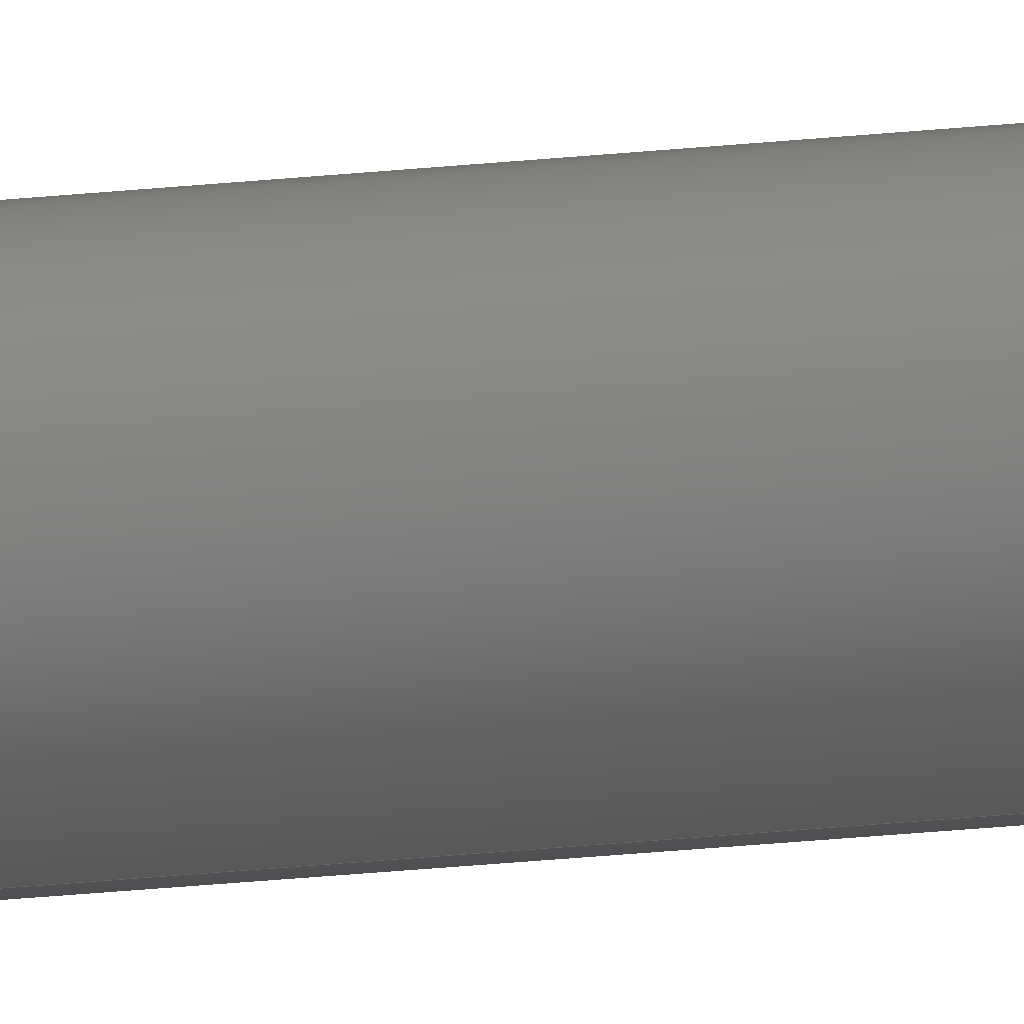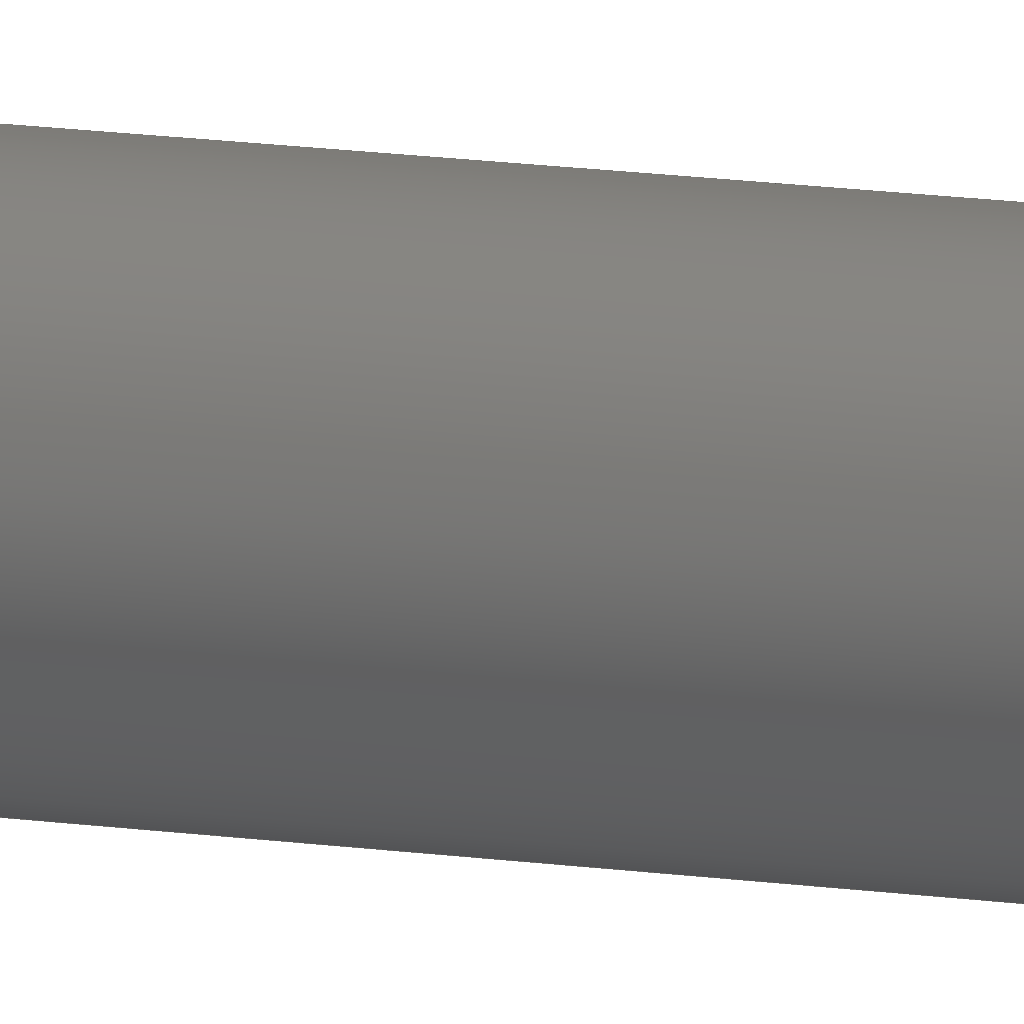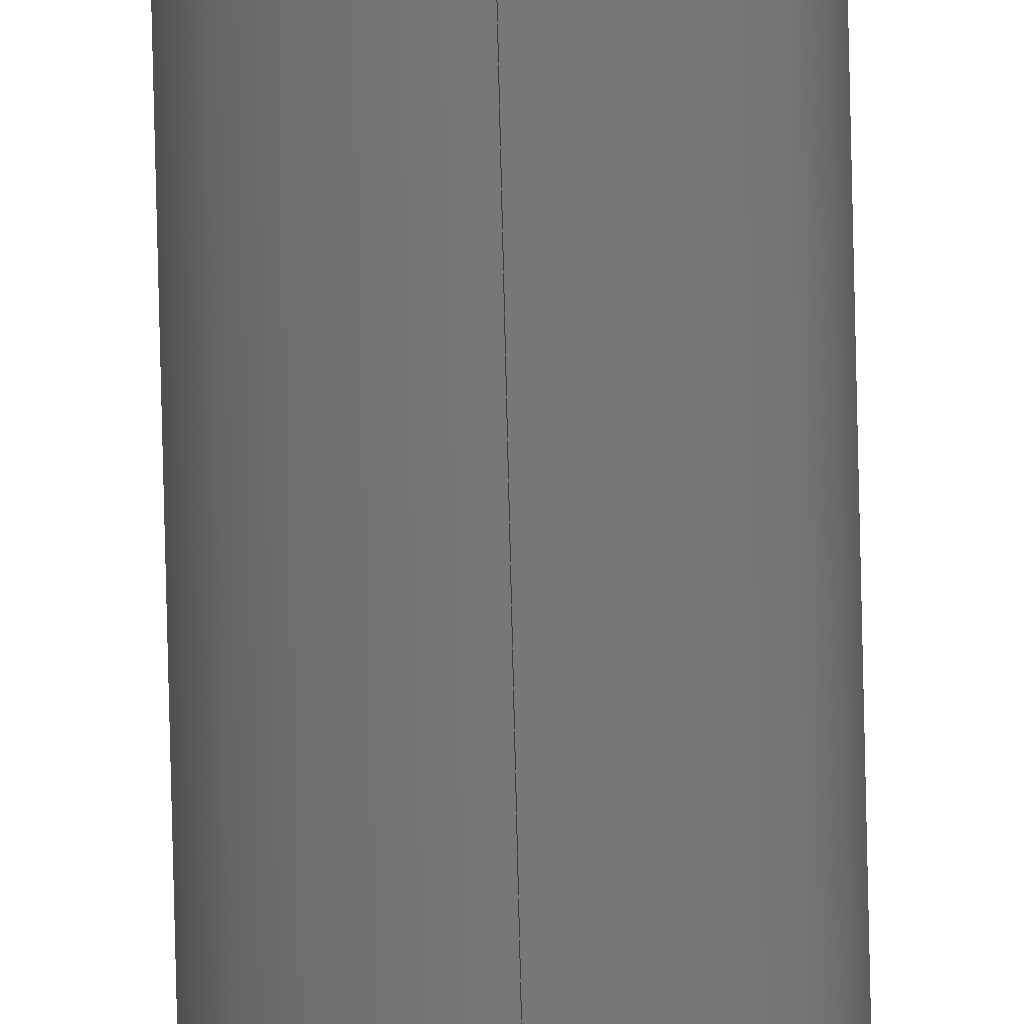
<metadata>
{"format":"step","ext":"step","renderer":"f3d","projection":"perspective","resolution":1024,"background":"white","views":[{"elev":-14.7,"azim":106.3,"up":"+Z"},{"elev":4.7,"azim":134.5,"up":"+Z"},{"elev":-71.0,"azim":1.3,"up":"+Z"}]}
</metadata>
<code>
ISO-10303-21;
DATA;
#1 = CC_DESIGN_PERSON_AND_ORGANIZATION_ASSIGNMENT ( #79, #72, ( #66 ) ) ;
#2 = CARTESIAN_POINT ( 'NONE',  ( 3.674e-16, 400, 3 ) ) ;
#3 = DIRECTION ( 'NONE',  ( 0, 0, 1 ) ) ;
#4 = CIRCLE ( 'NONE', #110, 3 ) ;
#5 = EDGE_CURVE ( 'NONE', #173, #11, #150, .T. ) ;
#6 = ORIENTED_EDGE ( 'NONE', *, *, #164, .T. ) ;
#7 = DIRECTION ( 'NONE',  ( -0, -1, -0 ) ) ;
#8 = PERSON_AND_ORGANIZATION_ROLE ( 'classification_officer' ) ;
#9 = ORIENTED_EDGE ( 'NONE', *, *, #32, .F. ) ;
#10 = PERSON_AND_ORGANIZATION ( #31, #20 ) ;
#11 = VERTEX_POINT ( 'NONE', #89 ) ;
#12 = APPLICATION_PROTOCOL_DEFINITION ( 'international standard', 'config_control_design', 1994, #106 ) ;
#13 = ORIENTED_EDGE ( 'NONE', *, *, #164, .F. ) ;
#14 = DATE_TIME_ROLE ( 'creation_date' ) ;
#15 = SHAPE_DEFINITION_REPRESENTATION ( #25, #134 ) ;
#16 = AXIS2_PLACEMENT_3D ( 'NONE', #169, #87, #161 ) ;
#17 = DIRECTION ( 'NONE',  ( 0, 1, 0 ) ) ;
#18 = DIRECTION ( 'NONE',  ( 0, -0, 1 ) ) ;
#19 = DIRECTION ( 'NONE',  ( 0, -0, 1 ) ) ;
#20 = ORGANIZATION ( 'UNSPECIFIED', 'UNSPECIFIED', '' ) ;
#21 = DIRECTION ( 'NONE',  ( 0, 1, 0 ) ) ;
#22 = ORIENTED_EDGE ( 'NONE', *, *, #5, .F. ) ;
#23 = PERSON_AND_ORGANIZATION ( #31, #20 ) ;
#24 = APPROVAL_DATE_TIME ( #132, #64 ) ;
#25 = PRODUCT_DEFINITION_SHAPE ( 'NONE', 'NONE',  #95 ) ;
#26 = ORIENTED_EDGE ( 'NONE', *, *, #107, .T. ) ;
#27 = SECURITY_CLASSIFICATION_LEVEL ( 'unclassified' ) ;
#28 = APPROVAL_ROLE ( '' ) ;
#29 = LOCAL_TIME ( 3, 43, 30, #39 ) ;
#30 = CC_DESIGN_PERSON_AND_ORGANIZATION_ASSIGNMENT ( #48, #153, ( #71 ) ) ;
#31 = PERSON ( 'UNSPECIFIED', 'UNSPECIFIED', 'UNSPECIFIED', ('UNSPECIFIED'), ('UNSPECIFIED'), ('UNSPECIFIED') ) ;
#32 = EDGE_CURVE ( 'NONE', #38, #67, #133, .T. ) ;
#33 = MECHANICAL_CONTEXT ( 'NONE', #156, 'mechanical' ) ;
#34 = CC_DESIGN_PERSON_AND_ORGANIZATION_ASSIGNMENT ( #10, #8, ( #97 ) ) ;
#35 = ORIENTED_EDGE ( 'NONE', *, *, #107, .F. ) ;
#36 = PLANE ( 'NONE',  #57 ) ;
#37 = EDGE_LOOP ( 'NONE', ( #9, #13 ) ) ;
#38 = VERTEX_POINT ( 'NONE', #144 ) ;
#39 = COORDINATED_UNIVERSAL_TIME_OFFSET ( 2, 0, .AHEAD. ) ;
#40 = LOCAL_TIME ( 3, 43, 30, #128 ) ;
#41 = COORDINATED_UNIVERSAL_TIME_OFFSET ( 2, 0, .AHEAD. ) ;
#42 = APPROVAL_DATE_TIME ( #157, #138 ) ;
#43 = CC_DESIGN_APPROVAL ( #138, ( #95 ) ) ;
#44 = AXIS2_PLACEMENT_3D ( 'NONE', #59, #167, #104 ) ;
#45 = LOCAL_TIME ( 3, 43, 30, #170 ) ;
#46 = CARTESIAN_POINT ( 'NONE',  ( 0, 400, 0 ) ) ;
#47 = DIRECTION ( 'NONE',  ( -0, -1, -0 ) ) ;
#48 = PERSON_AND_ORGANIZATION ( #31, #20 ) ;
#49 = EDGE_LOOP ( 'NONE', ( #35, #22, #69, #103 ) ) ;
#50 =( NAMED_UNIT ( * ) PLANE_ANGLE_UNIT ( ) SI_UNIT ( $, .RADIAN. ) );
#51 = ORIENTED_EDGE ( 'NONE', *, *, #5, .T. ) ;
#52 = UNCERTAINTY_MEASURE_WITH_UNIT (LENGTH_MEASURE( 1e-05 ), #101, 'distance_accuracy_value', 'NONE');
#53 = EDGE_LOOP ( 'NONE', ( #171, #26, #6, #62 ) ) ;
#54 = DATE_AND_TIME ( #126, #136 ) ;
#55 = CC_DESIGN_PERSON_AND_ORGANIZATION_ASSIGNMENT ( #23, #142, ( #95 ) ) ;
#56 = ADVANCED_FACE ( 'NONE', ( #91 ), #36, .T. ) ;
#57 = AXIS2_PLACEMENT_3D ( 'NONE', #168, #86, #19 ) ;
#58 = DIRECTION ( 'NONE',  ( 0, 1, 0 ) ) ;
#59 = CARTESIAN_POINT ( 'NONE',  ( 0, 400, 0 ) ) ;
#60 = FACE_OUTER_BOUND ( 'NONE', #37, .T. ) ;
#61 = DIRECTION ( 'NONE',  ( 0, 0, 1 ) ) ;
#62 = ORIENTED_EDGE ( 'NONE', *, *, #117, .F. ) ;
#63 = CYLINDRICAL_SURFACE ( 'NONE', #85, 3 ) ;
#64 = APPROVAL ( #175, 'UNSPECIFIED' ) ;
#65 = CALENDAR_DATE ( 2024, 25, 3 ) ;
#66 = PRODUCT_DEFINITION_FORMATION_WITH_SPECIFIED_SOURCE ( 'ANY', '', #71, .NOT_KNOWN. ) ;
#67 = VERTEX_POINT ( 'NONE', #148 ) ;
#68 = DATE_AND_TIME ( #172, #40 ) ;
#69 = ORIENTED_EDGE ( 'NONE', *, *, #117, .T. ) ;
#70 = APPROVAL_ROLE ( '' ) ;
#71 = PRODUCT ( 'PassiveArm 3_Default_sldprt', 'PassiveArm 3_Default_sldprt', '', ( #33 ) ) ;
#72 = PERSON_AND_ORGANIZATION_ROLE ( 'design_supplier' ) ;
#73 = PRODUCT_RELATED_PRODUCT_CATEGORY ( 'detail', '', ( #71 ) ) ;
#74 = AXIS2_PLACEMENT_3D ( 'NONE', #123, #3, #113 ) ;
#75 = PLANE ( 'NONE',  #127 ) ;
#76 = CC_DESIGN_DATE_AND_TIME_ASSIGNMENT ( #116, #143, ( #97 ) ) ;
#77 = FACE_OUTER_BOUND ( 'NONE', #53, .T. ) ;
#78 = CARTESIAN_POINT ( 'NONE',  ( 0, 400, -3 ) ) ;
#79 = PERSON_AND_ORGANIZATION ( #31, #20 ) ;
#80 = CARTESIAN_POINT ( 'NONE',  ( 0, 400, 0 ) ) ;
#81 = CALENDAR_DATE ( 2024, 25, 3 ) ;
#82 = COORDINATED_UNIVERSAL_TIME_OFFSET ( 2, 0, .AHEAD. ) ;
#83 = VECTOR ( 'NONE', #100, 1000 ) ;
#84 = LOCAL_TIME ( 3, 43, 30, #82 ) ;
#85 = AXIS2_PLACEMENT_3D ( 'NONE', #122, #47, #165 ) ;
#86 = DIRECTION ( 'NONE',  ( 0, 1, 0 ) ) ;
#87 = DIRECTION ( 'NONE',  ( 0, 1, 0 ) ) ;
#88 = ADVANCED_FACE ( 'NONE', ( #125 ), #137, .T. ) ;
#89 = CARTESIAN_POINT ( 'NONE',  ( 3.674e-16, 400, 3 ) ) ;
#90 = CARTESIAN_POINT ( 'NONE',  ( 0, 0, 0 ) ) ;
#91 = FACE_OUTER_BOUND ( 'NONE', #92, .T. ) ;
#92 = EDGE_LOOP ( 'NONE', ( #51, #108 ) ) ;
#93 = CALENDAR_DATE ( 2024, 25, 3 ) ;
#94 = PERSON_AND_ORGANIZATION ( #31, #20 ) ;
#95 = PRODUCT_DEFINITION ( 'UNKNOWN', '', #66, #129 ) ;
#96 = AXIS2_PLACEMENT_3D ( 'NONE', #80, #174, #152 ) ;
#97 = SECURITY_CLASSIFICATION ( '', '', #27 ) ;
#98 = APPROVAL_PERSON_ORGANIZATION ( #109, #64, #28 ) ;
#99 =( NAMED_UNIT ( * ) SI_UNIT ( $, .STERADIAN. ) SOLID_ANGLE_UNIT ( ) );
#100 = DIRECTION ( 'NONE',  ( -0, -1, -0 ) ) ;
#101 =( LENGTH_UNIT ( ) NAMED_UNIT ( * ) SI_UNIT ( .MILLI., .METRE. ) );
#102 = CARTESIAN_POINT ( 'NONE',  ( 0, 0, 0 ) ) ;
#103 = ORIENTED_EDGE ( 'NONE', *, *, #32, .T. ) ;
#104 = DIRECTION ( 'NONE',  ( 0, 0, -1 ) ) ;
#105 = AXIS2_PLACEMENT_3D ( 'NONE', #90, #58, #61 ) ;
#106 = APPLICATION_CONTEXT ( 'configuration controlled 3d designs of mechanical parts and assemblies' ) ;
#107 = EDGE_CURVE ( 'NONE', #11, #67, #112, .T. ) ;
#108 = ORIENTED_EDGE ( 'NONE', *, *, #154, .T. ) ;
#109 = PERSON_AND_ORGANIZATION ( #31, #20 ) ;
#110 = AXIS2_PLACEMENT_3D ( 'NONE', #46, #17, #166 ) ;
#111 = APPROVAL_STATUS ( 'not_yet_approved' ) ;
#112 = LINE ( 'NONE', #2, #83 ) ;
#113 = DIRECTION ( 'NONE',  ( 1, 0, 0 ) ) ;
#114 = CARTESIAN_POINT ( 'NONE',  ( 0, 400, -3 ) ) ;
#115 = CIRCLE ( 'NONE', #105, 3 ) ;
#116 = DATE_AND_TIME ( #81, #45 ) ;
#117 = EDGE_CURVE ( 'NONE', #173, #38, #139, .T. ) ;
#118 = APPROVAL_PERSON_ORGANIZATION ( #130, #138, #119 ) ;
#119 = APPROVAL_ROLE ( '' ) ;
#120 =( GEOMETRIC_REPRESENTATION_CONTEXT ( 3 ) GLOBAL_UNCERTAINTY_ASSIGNED_CONTEXT ( ( #52 ) ) GLOBAL_UNIT_ASSIGNED_CONTEXT ( ( #101, #50, #99 ) ) REPRESENTATION_CONTEXT ( 'NONE', 'WORKASPACE' ) );
#121 = ADVANCED_FACE ( 'NONE', ( #60 ), #75, .F. ) ;
#122 = CARTESIAN_POINT ( 'NONE',  ( 0, 400, 0 ) ) ;
#123 = CARTESIAN_POINT ( 'NONE',  ( 0, 0, 0 ) ) ;
#124 = CC_DESIGN_SECURITY_CLASSIFICATION ( #97, ( #66 ) ) ;
#125 = FACE_OUTER_BOUND ( 'NONE', #49, .T. ) ;
#126 = CALENDAR_DATE ( 2024, 25, 3 ) ;
#127 = AXIS2_PLACEMENT_3D ( 'NONE', #102, #21, #18 ) ;
#128 = COORDINATED_UNIVERSAL_TIME_OFFSET ( 2, 0, .AHEAD. ) ;
#129 = DESIGN_CONTEXT ( 'detailed design', #106, 'design' ) ;
#130 = PERSON_AND_ORGANIZATION ( #31, #20 ) ;
#131 = APPROVAL ( #111, 'UNSPECIFIED' ) ;
#132 = DATE_AND_TIME ( #65, #84 ) ;
#133 = CIRCLE ( 'NONE', #16, 3 ) ;
#134 = ADVANCED_BREP_SHAPE_REPRESENTATION ( 'PassiveArm 3_Default_sldprt', ( #147, #74 ), #120 ) ;
#135 = CC_DESIGN_APPROVAL ( #64, ( #97 ) ) ;
#136 = LOCAL_TIME ( 3, 43, 30, #41 ) ;
#137 = CYLINDRICAL_SURFACE ( 'NONE', #44, 3 ) ;
#138 = APPROVAL ( #160, 'UNSPECIFIED' ) ;
#139 = LINE ( 'NONE', #78, #162 ) ;
#140 = APPROVAL_DATE_TIME ( #68, #131 ) ;
#141 = PERSON_AND_ORGANIZATION_ROLE ( 'creator' ) ;
#142 = PERSON_AND_ORGANIZATION_ROLE ( 'creator' ) ;
#143 = DATE_TIME_ROLE ( 'classification_date' ) ;
#144 = CARTESIAN_POINT ( 'NONE',  ( 0, 0, -3 ) ) ;
#145 = APPROVAL_PERSON_ORGANIZATION ( #159, #131, #70 ) ;
#146 = CC_DESIGN_DATE_AND_TIME_ASSIGNMENT ( #54, #14, ( #95 ) ) ;
#147 = MANIFOLD_SOLID_BREP ( 'Boss-Extrude1', #158 ) ;
#148 = CARTESIAN_POINT ( 'NONE',  ( 3.674e-16, 0, 3 ) ) ;
#149 = CC_DESIGN_PERSON_AND_ORGANIZATION_ASSIGNMENT ( #94, #141, ( #66 ) ) ;
#150 = CIRCLE ( 'NONE', #96, 3 ) ;
#151 = APPLICATION_PROTOCOL_DEFINITION ( 'international standard', 'config_control_design', 1994, #156 ) ;
#152 = DIRECTION ( 'NONE',  ( 0, 0, 1 ) ) ;
#153 = PERSON_AND_ORGANIZATION_ROLE ( 'design_owner' ) ;
#154 = EDGE_CURVE ( 'NONE', #11, #173, #4, .T. ) ;
#155 = CC_DESIGN_APPROVAL ( #131, ( #66 ) ) ;
#156 = APPLICATION_CONTEXT ( 'configuration controlled 3d designs of mechanical parts and assemblies' ) ;
#157 = DATE_AND_TIME ( #93, #29 ) ;
#158 = CLOSED_SHELL ( 'NONE', ( #163, #88, #56, #121 ) ) ;
#159 = PERSON_AND_ORGANIZATION ( #31, #20 ) ;
#160 = APPROVAL_STATUS ( 'not_yet_approved' ) ;
#161 = DIRECTION ( 'NONE',  ( 0, 0, 1 ) ) ;
#162 = VECTOR ( 'NONE', #7, 1000 ) ;
#163 = ADVANCED_FACE ( 'NONE', ( #77 ), #63, .T. ) ;
#164 = EDGE_CURVE ( 'NONE', #67, #38, #115, .T. ) ;
#165 = DIRECTION ( 'NONE',  ( 0, 0, -1 ) ) ;
#166 = DIRECTION ( 'NONE',  ( 0, 0, 1 ) ) ;
#167 = DIRECTION ( 'NONE',  ( -0, -1, -0 ) ) ;
#168 = CARTESIAN_POINT ( 'NONE',  ( 0, 400, 0 ) ) ;
#169 = CARTESIAN_POINT ( 'NONE',  ( 0, 0, 0 ) ) ;
#170 = COORDINATED_UNIVERSAL_TIME_OFFSET ( 2, 0, .AHEAD. ) ;
#171 = ORIENTED_EDGE ( 'NONE', *, *, #154, .F. ) ;
#172 = CALENDAR_DATE ( 2024, 25, 3 ) ;
#173 = VERTEX_POINT ( 'NONE', #114 ) ;
#174 = DIRECTION ( 'NONE',  ( 0, 1, 0 ) ) ;
#175 = APPROVAL_STATUS ( 'not_yet_approved' ) ;
ENDSEC;
END-ISO-10303-21;

</code>
